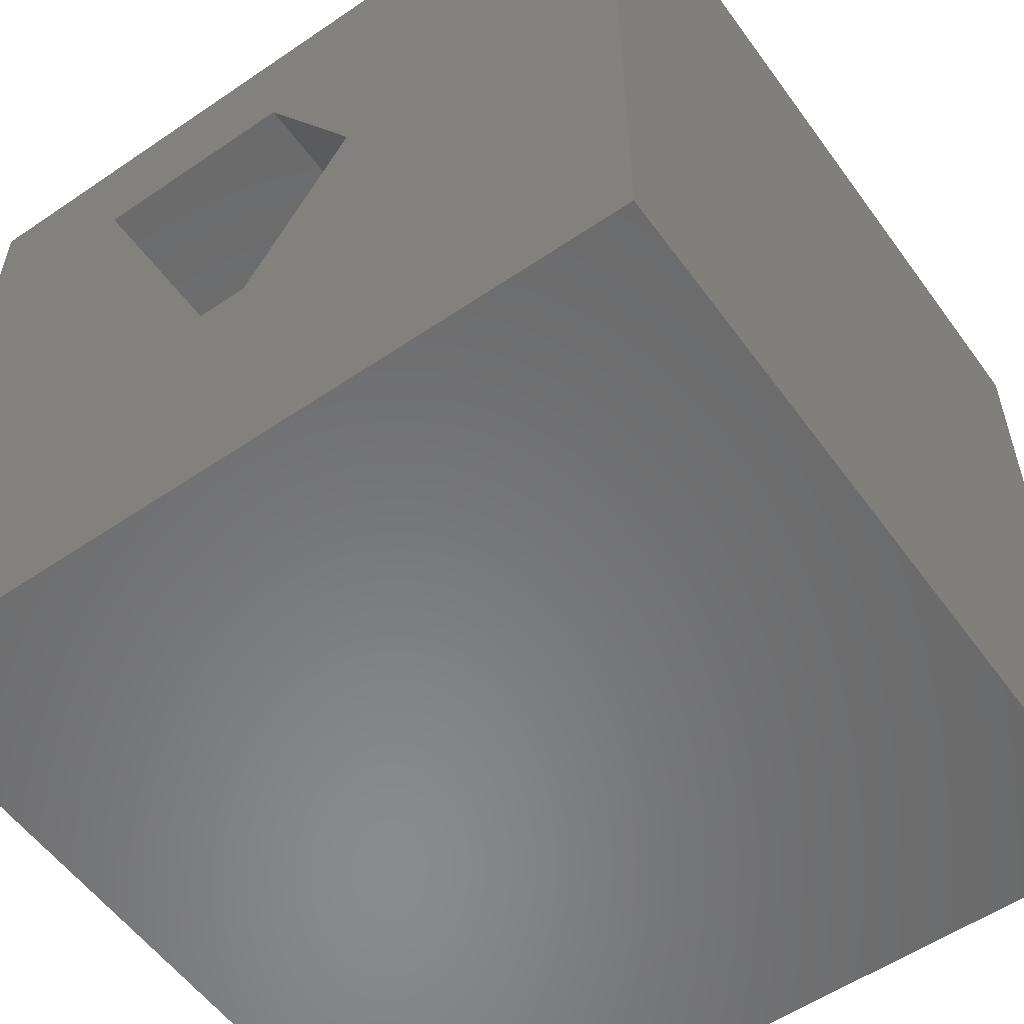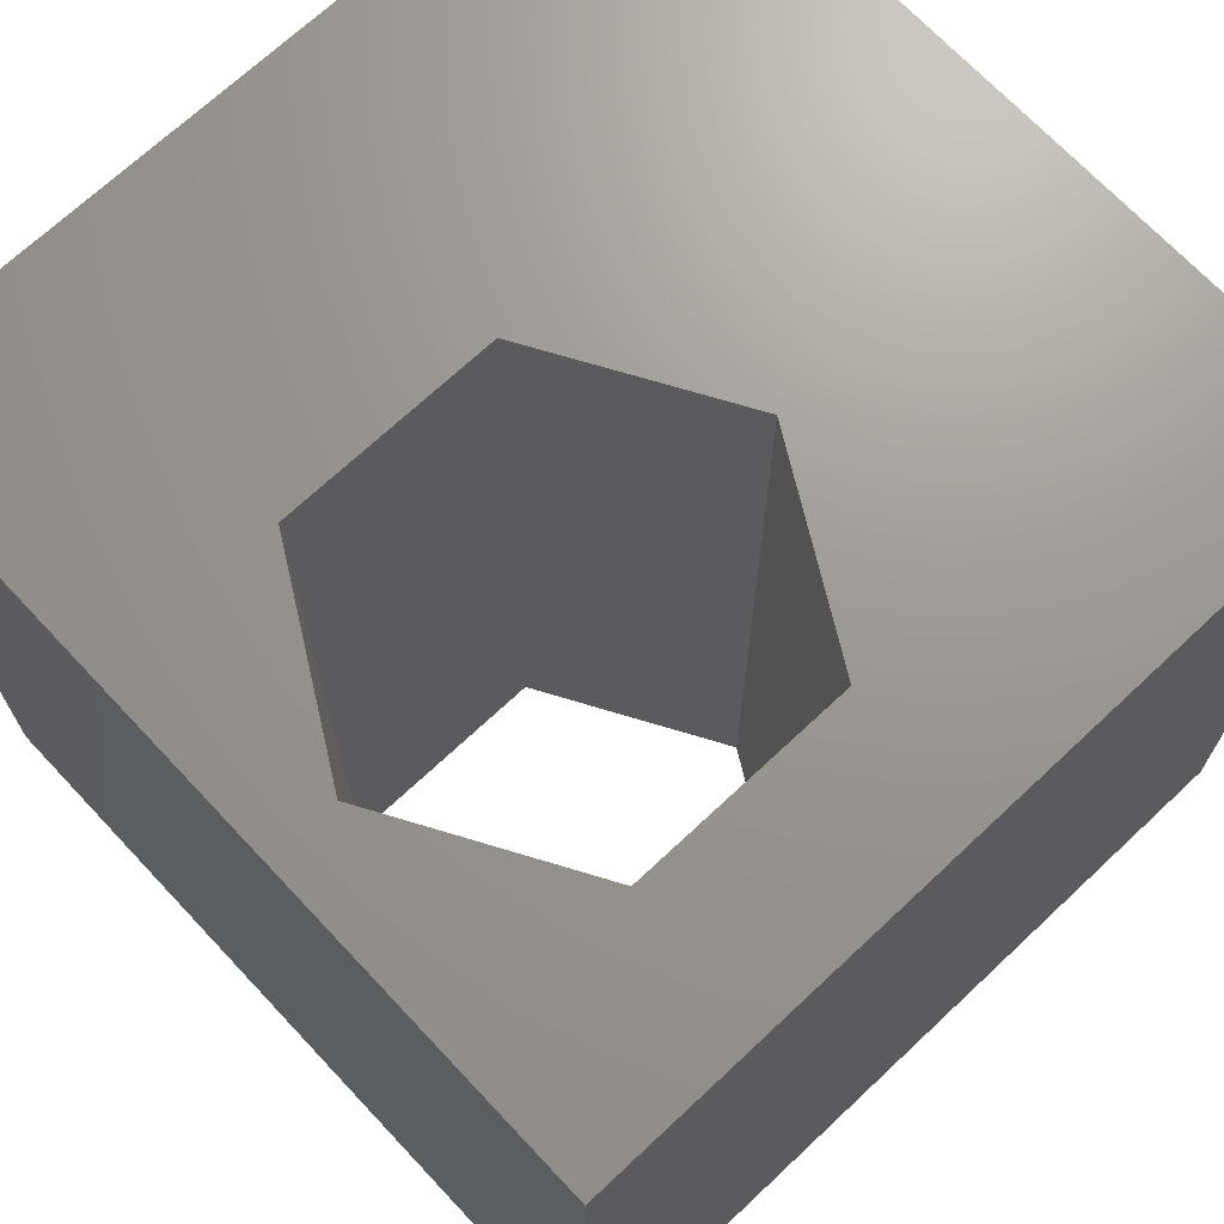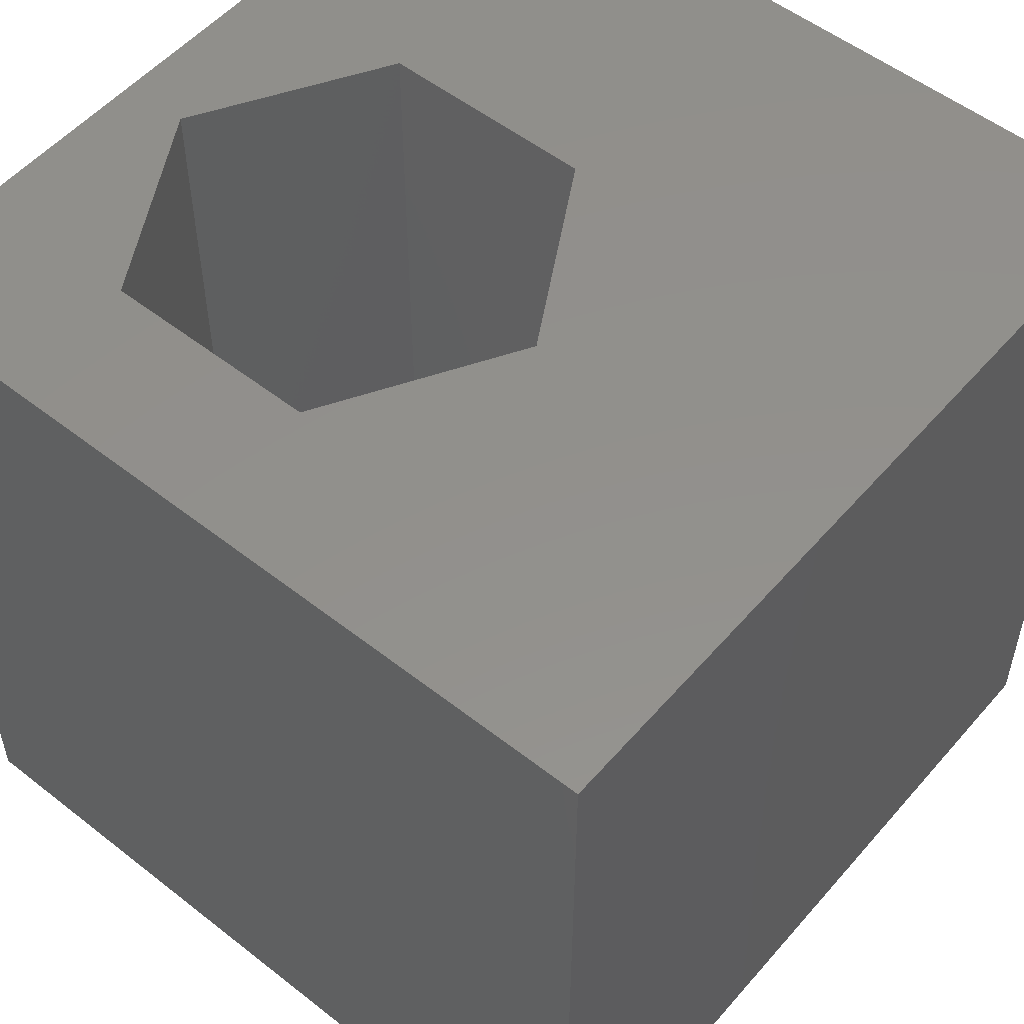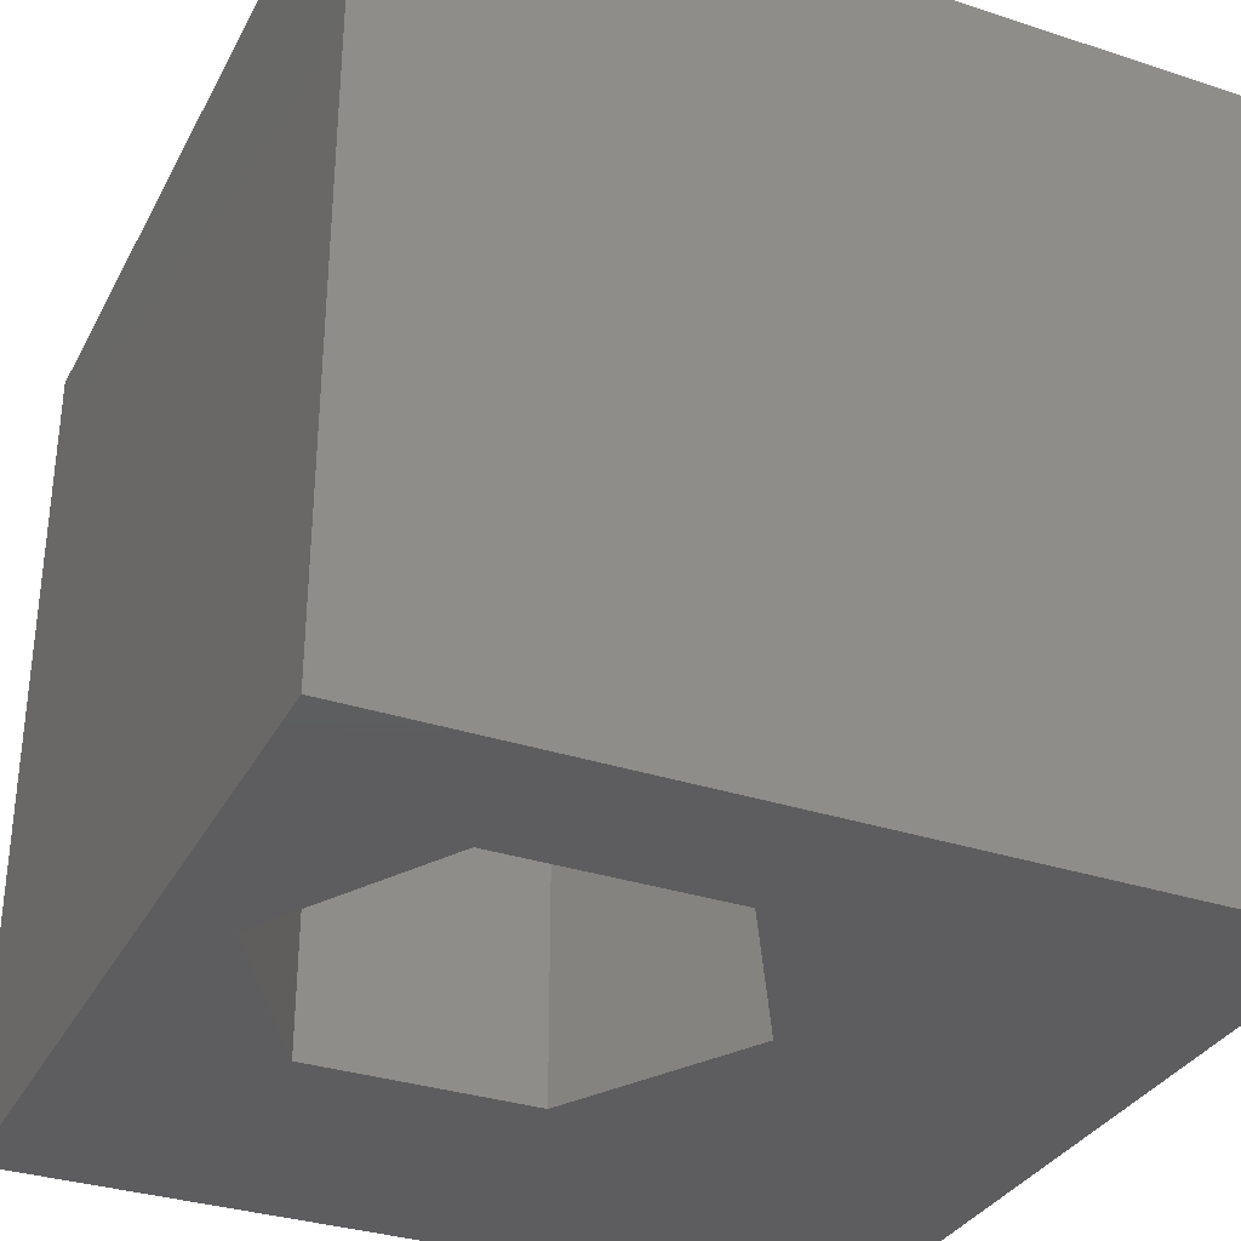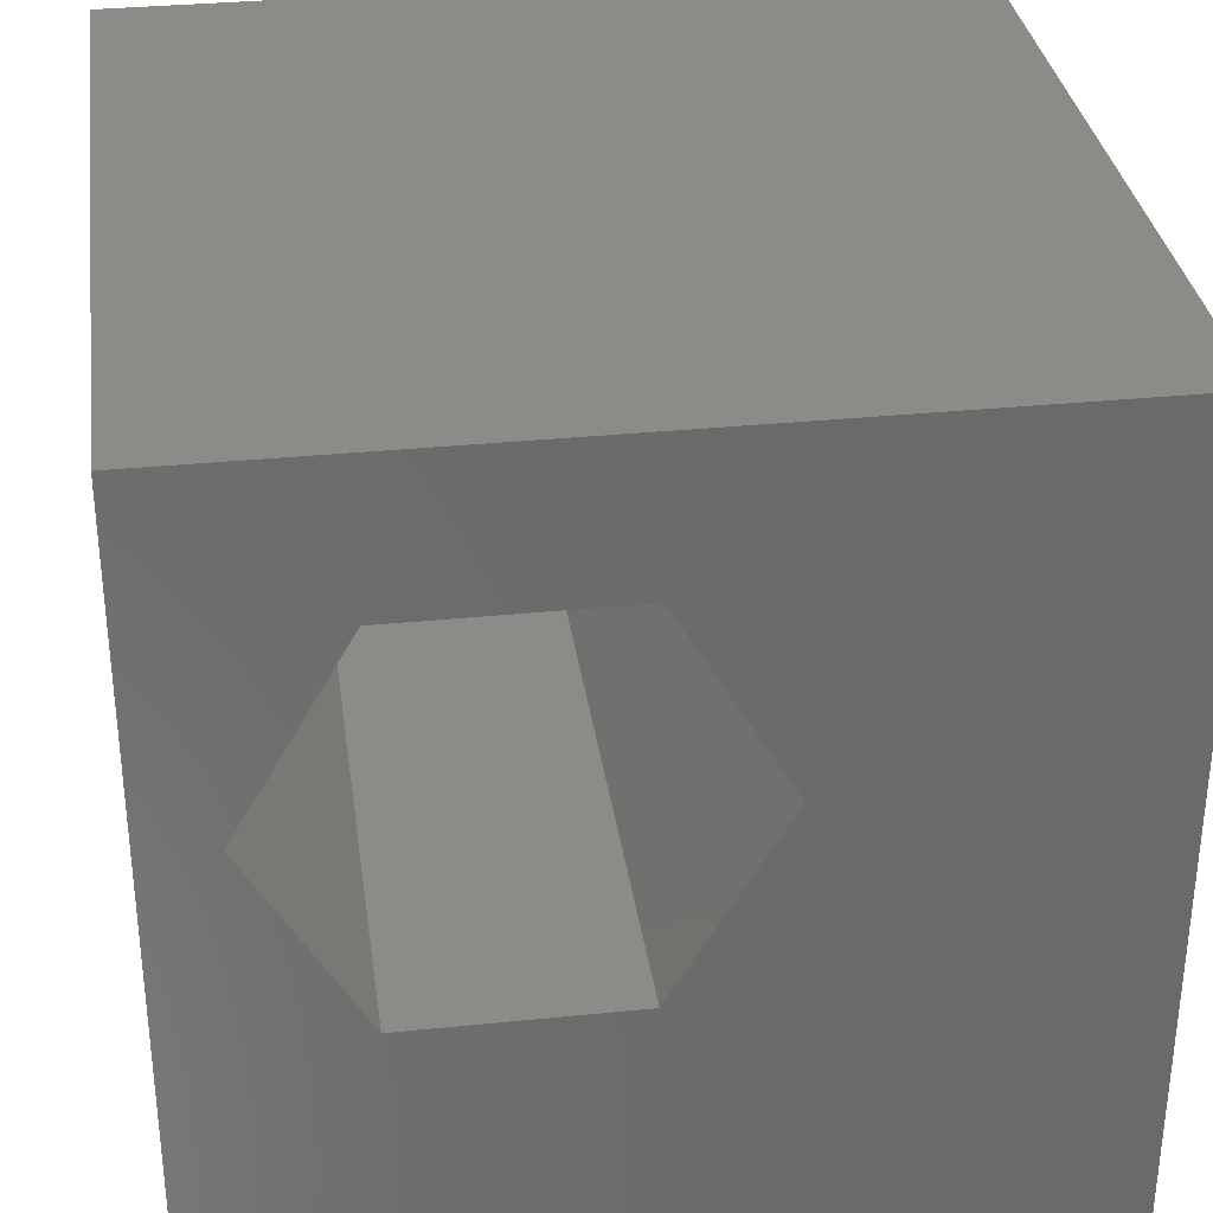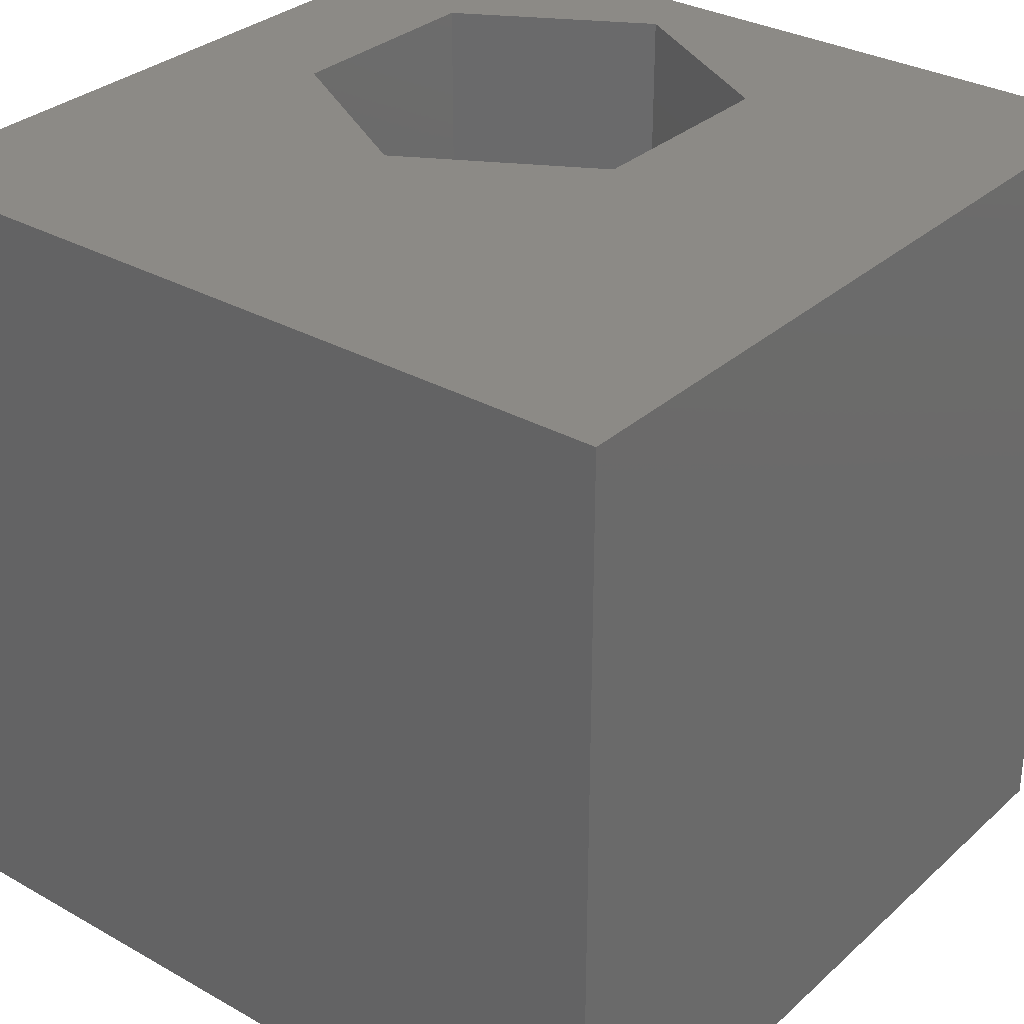
<metadata>
{"format":"stl","ext":"stl","renderer":"f3d","projection":"perspective","resolution":1024,"background":"white","views":[{"elev":-56.0,"azim":-144.5,"up":"+Y"},{"elev":70.0,"azim":136.8,"up":"+Z"},{"elev":53.5,"azim":-140.1,"up":"+Z"},{"elev":-33.1,"azim":155.7,"up":"+Z"},{"elev":33.0,"azim":172.1,"up":"+Y"},{"elev":31.4,"azim":-51.4,"up":"+Z"}]}
</metadata>
<code>
# stl→obj: 20 verts, 40 faces
v 0 10 10
v 0 10 0
v 0 0 10
v 0 0 0
v 10 10 10
v 9.175 5.965 10
v 10 0 10
v 7.844 3.66 10
v 5.182 3.66 10
v 3.851 5.965 10
v 5.182 8.271 10
v 7.844 8.271 10
v 10 10 0
v 10 0 0
v 3.851 5.965 0
v 5.182 3.66 0
v 7.844 3.66 0
v 9.175 5.965 0
v 7.844 8.271 0
v 5.182 8.271 0
f 1 2 3
f 3 2 4
f 5 6 7
f 7 6 8
f 7 8 3
f 8 9 3
f 3 9 10
f 3 10 1
f 1 10 11
f 1 11 5
f 5 11 12
f 5 12 6
f 13 5 14
f 14 5 7
f 2 15 4
f 4 15 16
f 4 16 14
f 16 17 14
f 14 17 18
f 14 18 13
f 13 18 19
f 13 19 2
f 2 19 20
f 2 20 15
f 5 13 1
f 1 13 2
f 14 7 4
f 4 7 3
f 15 20 10
f 10 20 11
f 20 19 11
f 11 19 12
f 19 18 12
f 12 18 6
f 18 17 6
f 6 17 8
f 17 16 8
f 8 16 9
f 16 15 9
f 9 15 10

</code>
